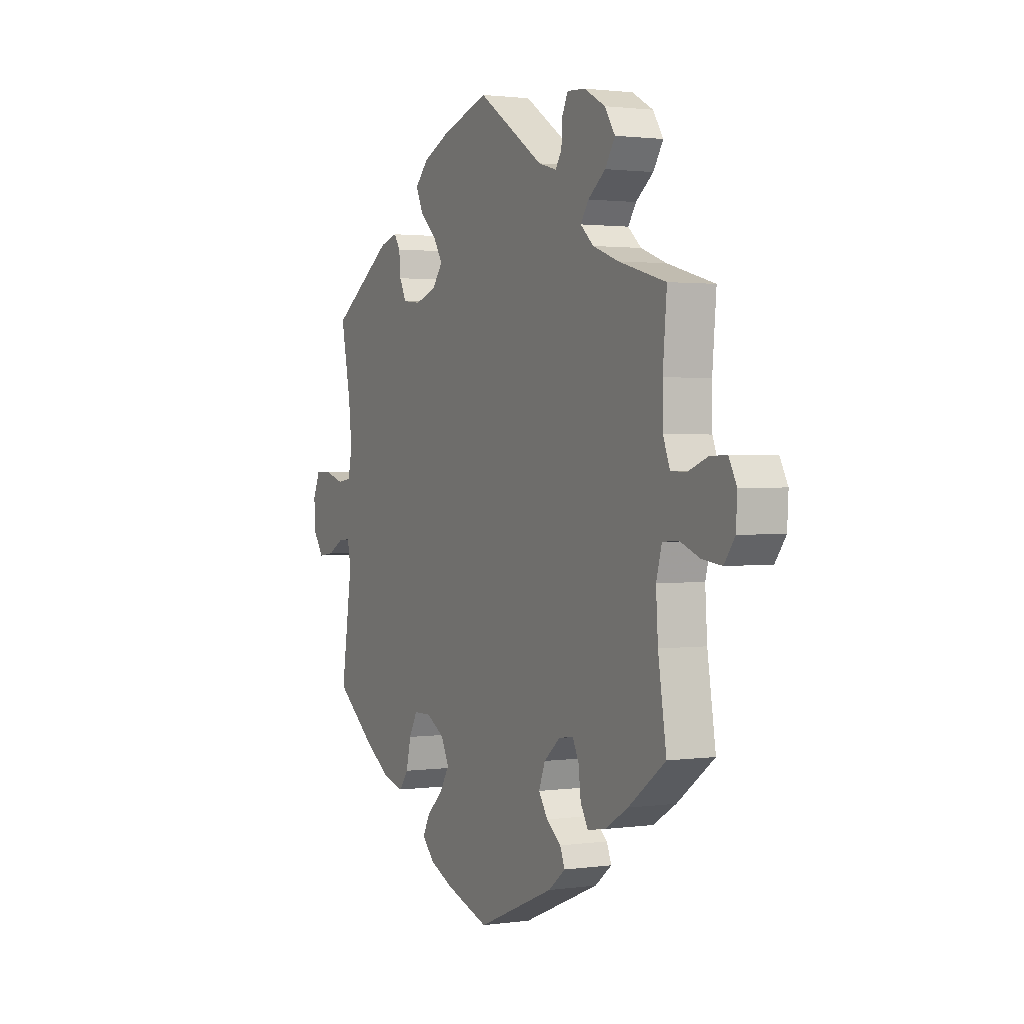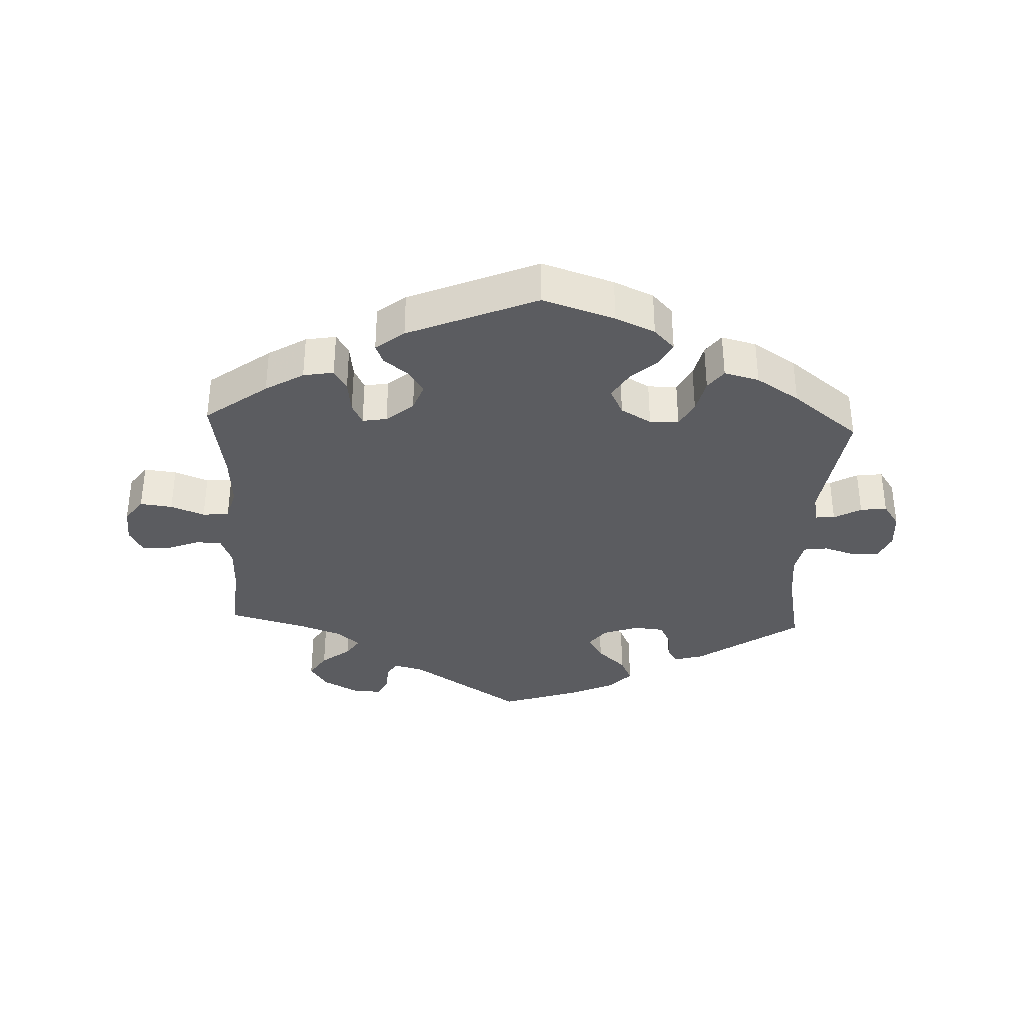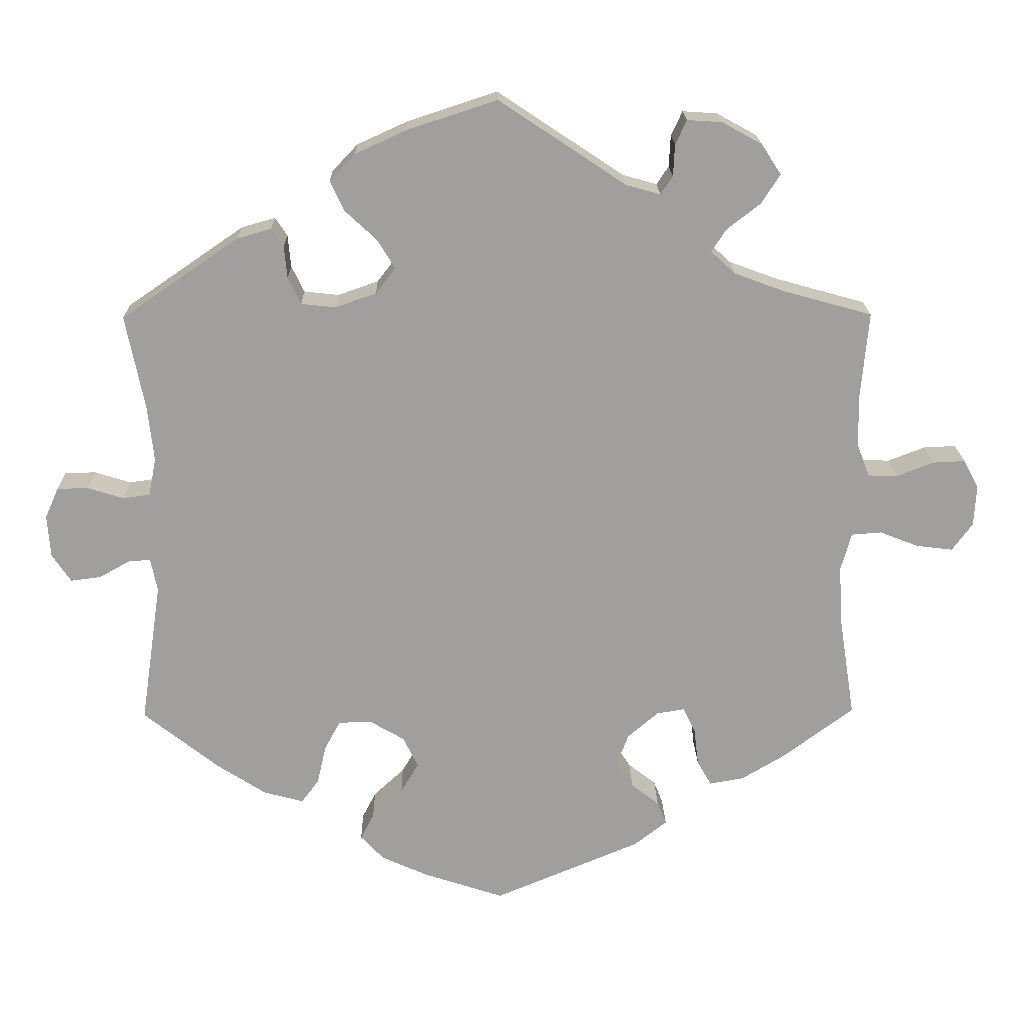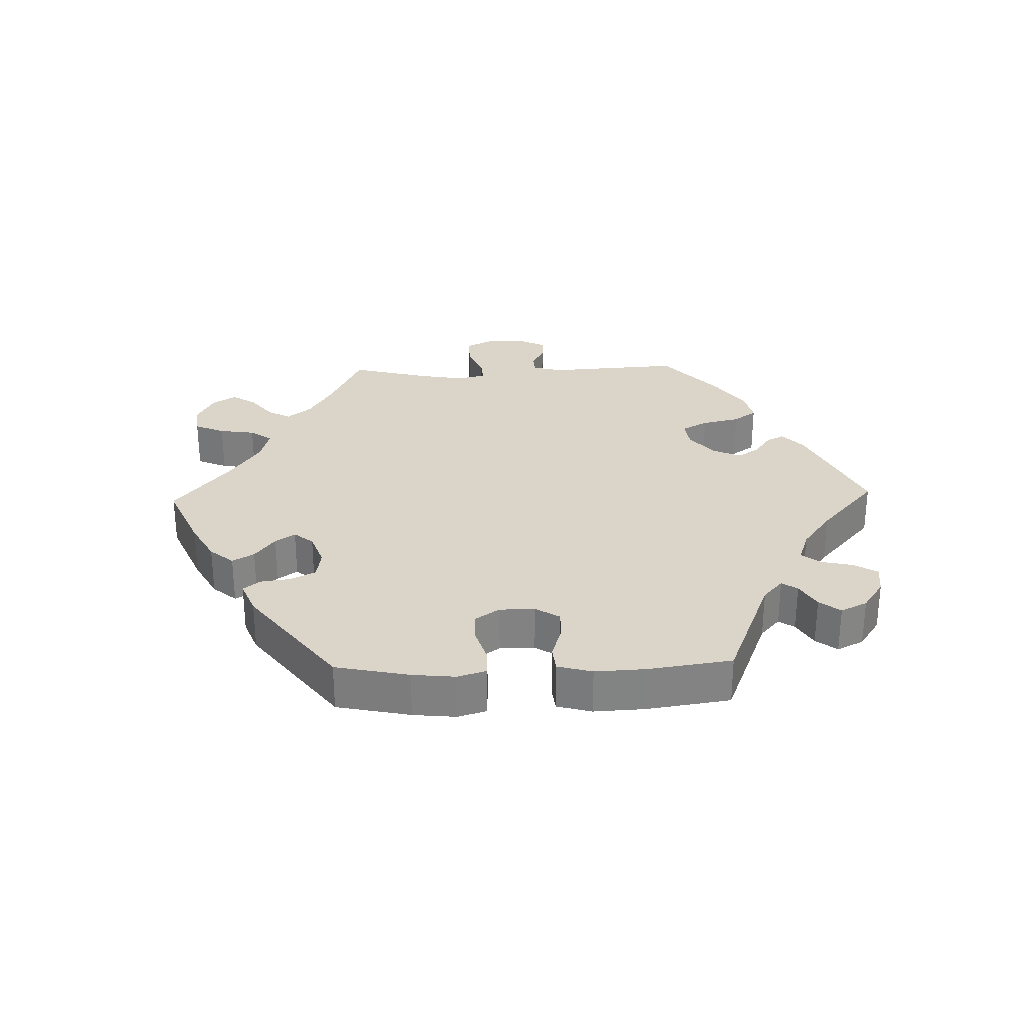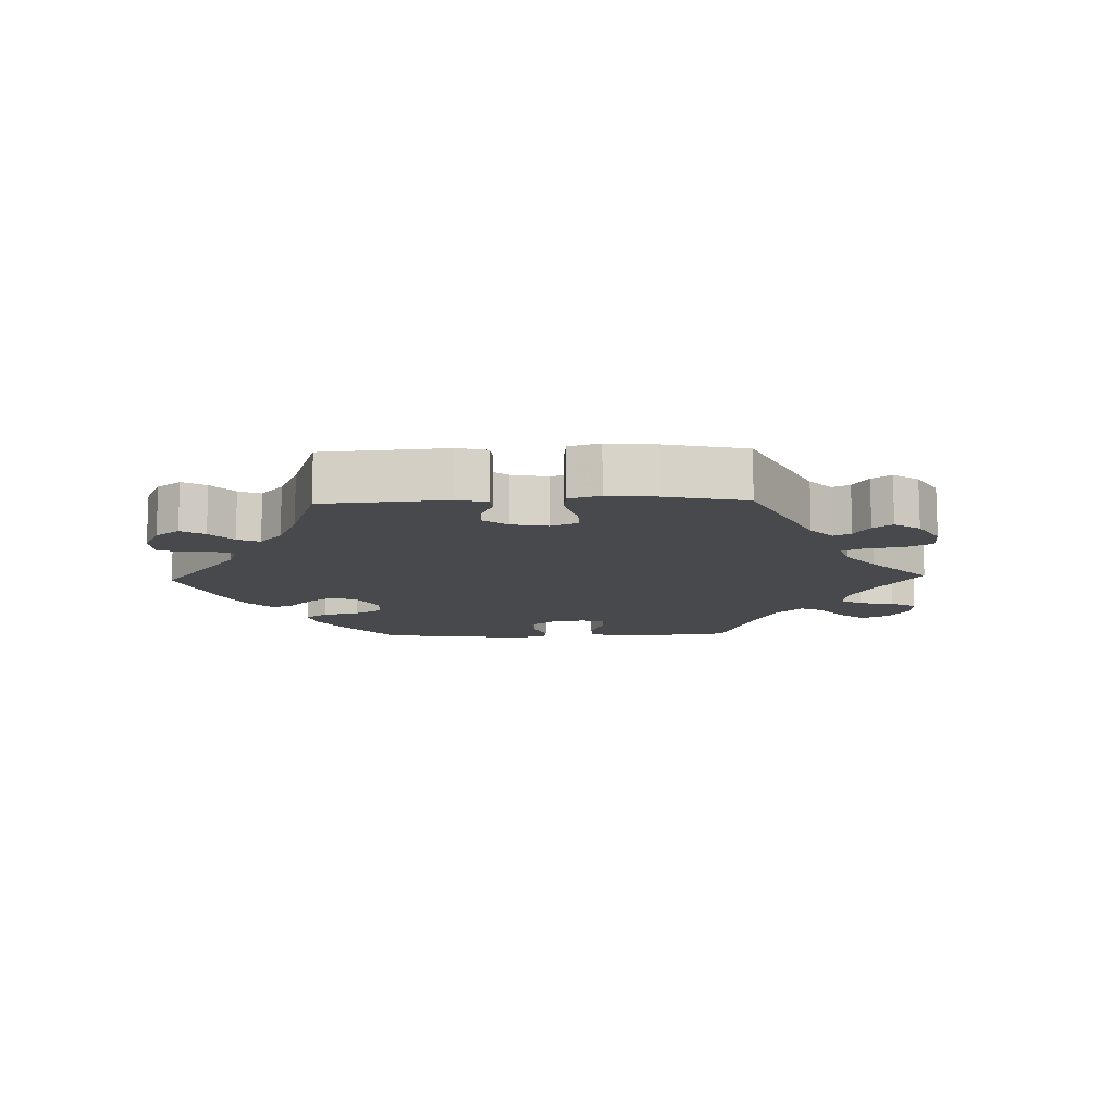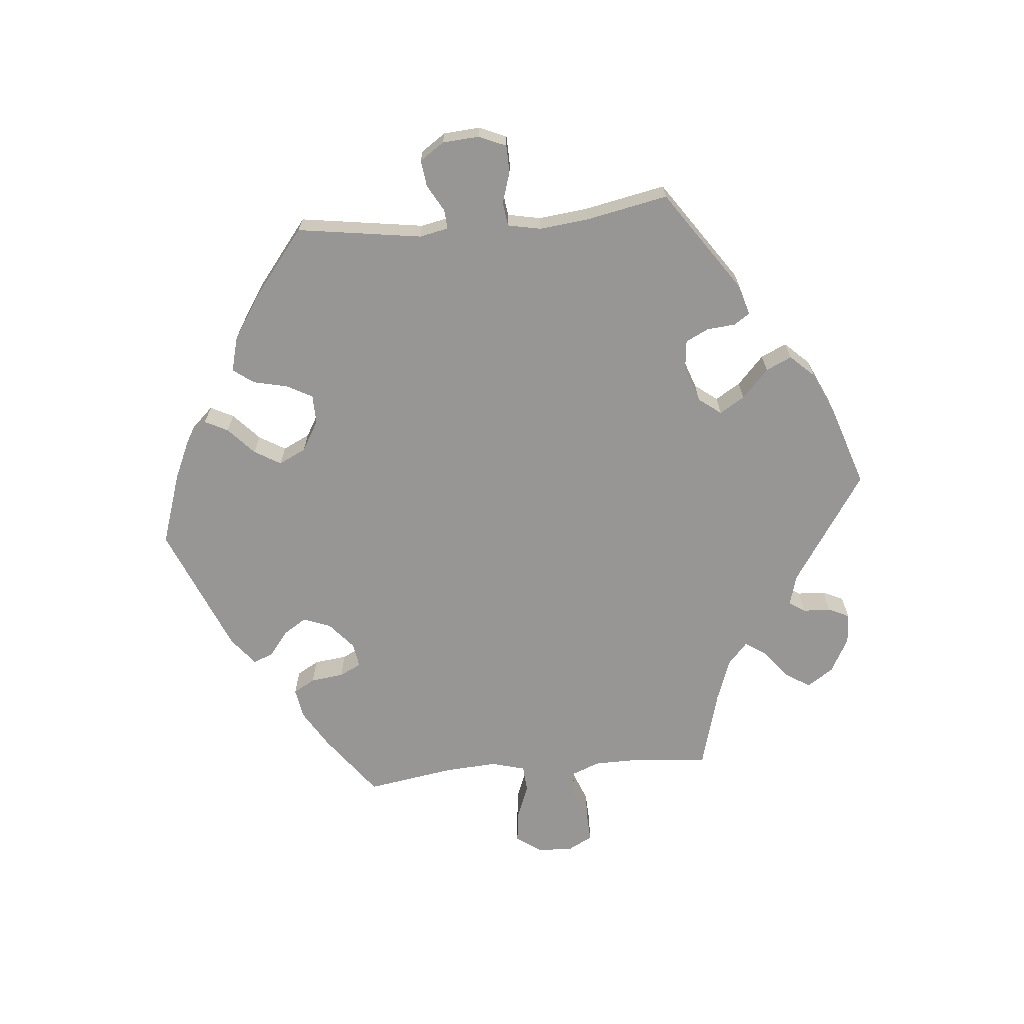
<metadata>
{"format":"obj","ext":"obj","renderer":"f3d","projection":"perspective","resolution":1024,"background":"white","views":[{"elev":1.6,"azim":63.1,"up":"+Z"},{"elev":-35.1,"azim":177.6,"up":"+Y"},{"elev":18.8,"azim":-1.0,"up":"+Z"},{"elev":29.4,"azim":-151.7,"up":"+Y"},{"elev":-12.0,"azim":-28.2,"up":"+Y"},{"elev":-67.9,"azim":-84.7,"up":"+Y"}]}
</metadata>
<code>
v -0.108 0.07 -0.542
v -0.168 0.07 -0.515
v -0.199 0.07 -0.482
v -0.181 0.07 -0.447
v -0.14 0.07 -0.409
v -0.116 0.07 -0.369
v -0.136 0.07 -0.328
v -0.182 0.07 -0.301
v -0.226 0.07 -0.302
v -0.247 0.07 -0.341
v -0.259 0.07 -0.393
v -0.282 0.07 -0.424
v -0.335 0.07 -0.41
v -0.4 0.07 -0.368
v -0.501 0.07 -0.288
v -0.473 0.07 -0.099
v -0.482 0.07 -0.055
v -0.511 0.07 -0.057
v -0.552 0.07 -0.08
v -0.592 0.07 -0.085
v -0.617 0.07 -0.048
v -0.621 0.07 0.008
v -0.603 0.07 0.049
v -0.562 0.07 0.05
v -0.514 0.07 0.035
v -0.478 0.07 0.04
v -0.468 0.07 0.09
v -0.476 0.07 0.164
v -0.501 0.07 0.289
v -0.345 0.07 0.396
v -0.3 0.07 0.409
v -0.284 0.07 0.385
v -0.28 0.07 0.342
v -0.263 0.07 0.307
v -0.217 0.07 0.302
v -0.163 0.07 0.321
v -0.137 0.07 0.355
v -0.16 0.07 0.393
v -0.203 0.07 0.433
v -0.221 0.07 0.472
v -0.187 0.07 0.508
v -0.119 0.07 0.539
v 0 0.07 0.578
v 0.168 0.07 0.466
v 0.214 0.07 0.453
v 0.23 0.07 0.477
v 0.232 0.07 0.519
v 0.247 0.07 0.551
v 0.293 0.07 0.548
v 0.346 0.07 0.519
v 0.372 0.07 0.479
v 0.347 0.07 0.44
v 0.303 0.07 0.406
v 0.283 0.07 0.376
v 0.316 0.07 0.346
v 0.381 0.07 0.322
v 0.5 0.07 0.289
v 0.49 0.07 0.175
v 0.491 0.07 0.106
v 0.508 0.07 0.062
v 0.547 0.07 0.061
v 0.596 0.07 0.08
v 0.639 0.07 0.082
v 0.659 0.07 0.044
v 0.656 0.07 -0.01
v 0.629 0.07 -0.047
v 0.58 0.07 -0.041
v 0.529 0.07 -0.021
v 0.489 0.07 -0.024
v 0.475 0.07 -0.075
v 0.48 0.07 -0.154
v 0.501 0.07 -0.288
v 0.407 0.07 -0.358
v 0.349 0.07 -0.393
v 0.303 0.07 -0.401
v 0.284 0.07 -0.368
v 0.278 0.07 -0.318
v 0.262 0.07 -0.285
v 0.225 0.07 -0.291
v 0.184 0.07 -0.326
v 0.168 0.07 -0.368
v 0.191 0.07 -0.403
v 0.228 0.07 -0.432
v 0.24 0.07 -0.462
v 0.197 0.07 -0.496
v 0.001 0.07 -0.578
v -0.108 0 -0.542
v -0.168 0 -0.515
v -0.199 0 -0.482
v -0.181 0 -0.447
v -0.14 0 -0.409
v -0.116 0 -0.369
v -0.136 0 -0.328
v -0.182 0 -0.301
v -0.226 0 -0.302
v -0.247 0 -0.341
v -0.259 0 -0.393
v -0.282 0 -0.424
v -0.335 0 -0.41
v -0.4 0 -0.368
v -0.501 0 -0.288
v -0.473 0 -0.099
v -0.482 0 -0.055
v -0.511 0 -0.057
v -0.552 0 -0.08
v -0.592 0 -0.085
v -0.617 0 -0.048
v -0.621 0 0.008
v -0.603 0 0.049
v -0.562 0 0.05
v -0.514 0 0.035
v -0.478 0 0.04
v -0.468 0 0.09
v -0.476 0 0.164
v -0.501 0 0.289
v -0.345 0 0.396
v -0.3 0 0.409
v -0.284 0 0.385
v -0.28 0 0.342
v -0.263 0 0.307
v -0.217 0 0.302
v -0.163 0 0.321
v -0.137 0 0.355
v -0.16 0 0.393
v -0.203 0 0.433
v -0.221 0 0.472
v -0.187 0 0.508
v -0.119 0 0.539
v 0 0 0.578
v 0.168 0 0.466
v 0.214 0 0.453
v 0.23 0 0.477
v 0.232 0 0.519
v 0.247 0 0.551
v 0.293 0 0.548
v 0.346 0 0.519
v 0.372 0 0.479
v 0.347 0 0.44
v 0.303 0 0.406
v 0.283 0 0.376
v 0.316 0 0.346
v 0.381 0 0.322
v 0.5 0 0.289
v 0.49 0 0.175
v 0.491 0 0.106
v 0.508 0 0.062
v 0.547 0 0.061
v 0.596 0 0.08
v 0.639 0 0.082
v 0.659 0 0.044
v 0.656 0 -0.01
v 0.629 0 -0.047
v 0.58 0 -0.041
v 0.529 0 -0.021
v 0.489 0 -0.024
v 0.475 0 -0.075
v 0.48 0 -0.154
v 0.501 0 -0.288
v 0.407 0 -0.358
v 0.349 0 -0.393
v 0.303 0 -0.401
v 0.284 0 -0.368
v 0.278 0 -0.318
v 0.262 0 -0.285
v 0.225 0 -0.291
v 0.184 0 -0.326
v 0.168 0 -0.368
v 0.191 0 -0.403
v 0.228 0 -0.432
v 0.24 0 -0.462
v 0.197 0 -0.496
v 0.001 0 -0.578
f 82 83 84 85
f 81 82 85 86
f 80 81 86 1
f 74 75 76 77
f 74 77 78
f 71 72 73 74
f 70 71 74 78
f 69 70 78 79
f 65 66 67 68
f 65 68 69
f 64 65 69
f 61 62 63 64
f 60 61 64 69
f 59 60 69 79
f 56 57 58
f 55 56 58 59
f 54 55 59 79
f 50 51 52 53
f 50 53 54
f 49 50 54
f 46 47 48 49
f 45 46 49 54
f 44 45 54 79
f 38 39 40 41
f 37 38 41 42
f 30 31 32 33
f 28 29 30 33
f 27 28 33 34
f 26 27 34 35
f 22 23 24 25
f 22 25 26
f 21 22 26
f 18 19 20 21
f 17 18 21 26
f 16 17 26 35
f 10 11 12 13
f 9 10 13 14
f 2 3 4 5
f 2 5 6
f 1 2 6
f 80 1 6
f 79 80 6 7
f 44 79 7 8
f 37 42 43 44
f 36 37 44 8
f 35 36 8 9
f 15 16 35
f 9 14 15 35
f 171 170 169 168
f 172 171 168 167
f 87 172 167 166
f 163 162 161 160
f 164 163 160
f 160 159 158 157
f 164 160 157 156
f 165 164 156 155
f 154 153 152 151
f 155 154 151
f 155 151 150
f 150 149 148 147
f 155 150 147 146
f 165 155 146 145
f 144 143 142
f 145 144 142 141
f 165 145 141 140
f 139 138 137 136
f 140 139 136
f 140 136 135
f 135 134 133 132
f 140 135 132 131
f 165 140 131 130
f 127 126 125 124
f 128 127 124 123
f 119 118 117 116
f 119 116 115 114
f 120 119 114 113
f 121 120 113 112
f 111 110 109 108
f 112 111 108
f 112 108 107
f 107 106 105 104
f 112 107 104 103
f 121 112 103 102
f 99 98 97 96
f 100 99 96 95
f 91 90 89 88
f 92 91 88
f 92 88 87
f 92 87 166
f 93 92 166 165
f 94 93 165 130
f 130 129 128 123
f 94 130 123 122
f 95 94 122 121
f 121 102 101
f 121 101 100 95
f 1 87 88 2
f 2 88 89 3
f 3 89 90 4
f 4 90 91 5
f 5 91 92 6
f 6 92 93 7
f 7 93 94 8
f 8 94 95 9
f 9 95 96 10
f 10 96 97 11
f 11 97 98 12
f 12 98 99 13
f 13 99 100 14
f 14 100 101 15
f 15 101 102 16
f 16 102 103 17
f 17 103 104 18
f 18 104 105 19
f 19 105 106 20
f 20 106 107 21
f 21 107 108 22
f 22 108 109 23
f 23 109 110 24
f 24 110 111 25
f 25 111 112 26
f 26 112 113 27
f 27 113 114 28
f 28 114 115 29
f 29 115 116 30
f 30 116 117 31
f 31 117 118 32
f 32 118 119 33
f 33 119 120 34
f 34 120 121 35
f 35 121 122 36
f 36 122 123 37
f 37 123 124 38
f 38 124 125 39
f 39 125 126 40
f 40 126 127 41
f 41 127 128 42
f 42 128 129 43
f 43 129 130 44
f 44 130 131 45
f 45 131 132 46
f 46 132 133 47
f 47 133 134 48
f 48 134 135 49
f 49 135 136 50
f 50 136 137 51
f 51 137 138 52
f 52 138 139 53
f 53 139 140 54
f 54 140 141 55
f 55 141 142 56
f 56 142 143 57
f 57 143 144 58
f 58 144 145 59
f 59 145 146 60
f 60 146 147 61
f 61 147 148 62
f 62 148 149 63
f 63 149 150 64
f 64 150 151 65
f 65 151 152 66
f 66 152 153 67
f 67 153 154 68
f 68 154 155 69
f 69 155 156 70
f 70 156 157 71
f 71 157 158 72
f 72 158 159 73
f 73 159 160 74
f 74 160 161 75
f 75 161 162 76
f 76 162 163 77
f 77 163 164 78
f 78 164 165 79
f 79 165 166 80
f 80 166 167 81
f 81 167 168 82
f 82 168 169 83
f 83 169 170 84
f 84 170 171 85
f 85 171 172 86
f 86 172 87 1

</code>
